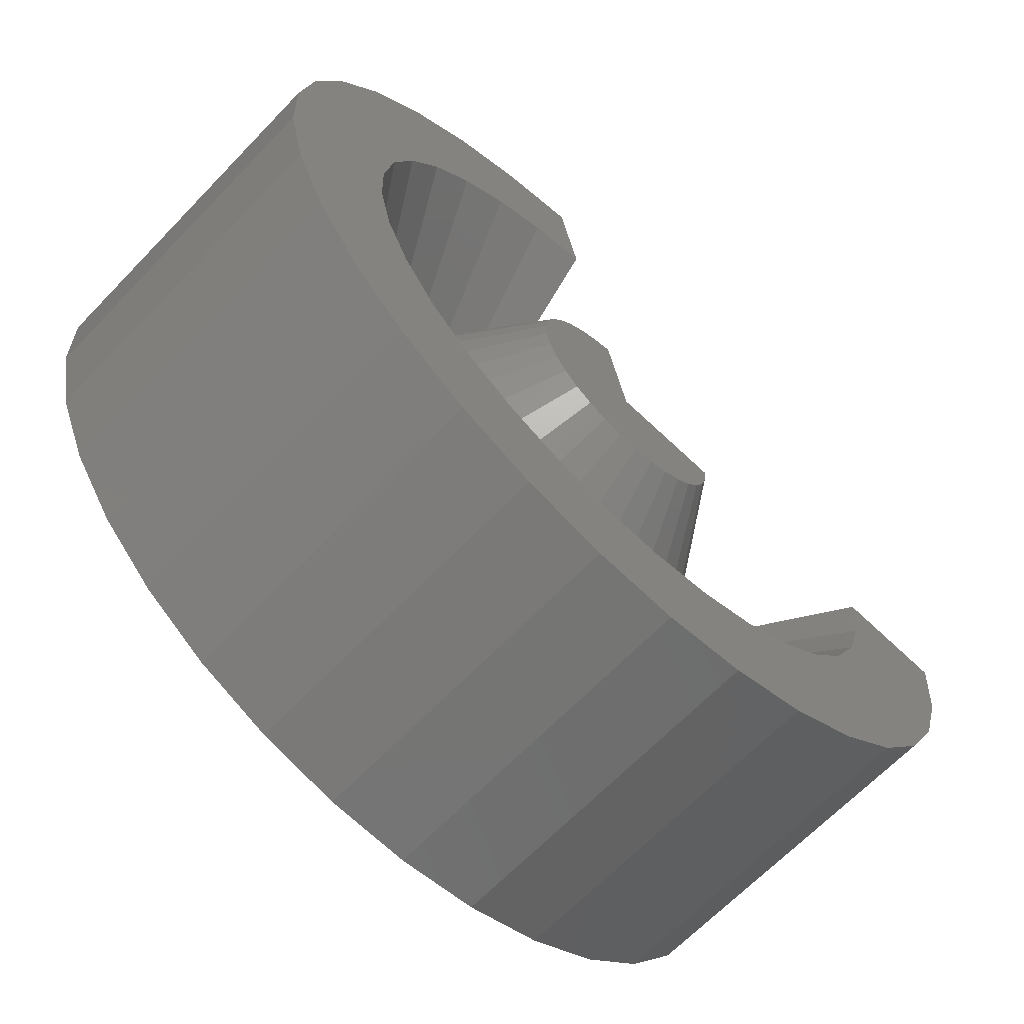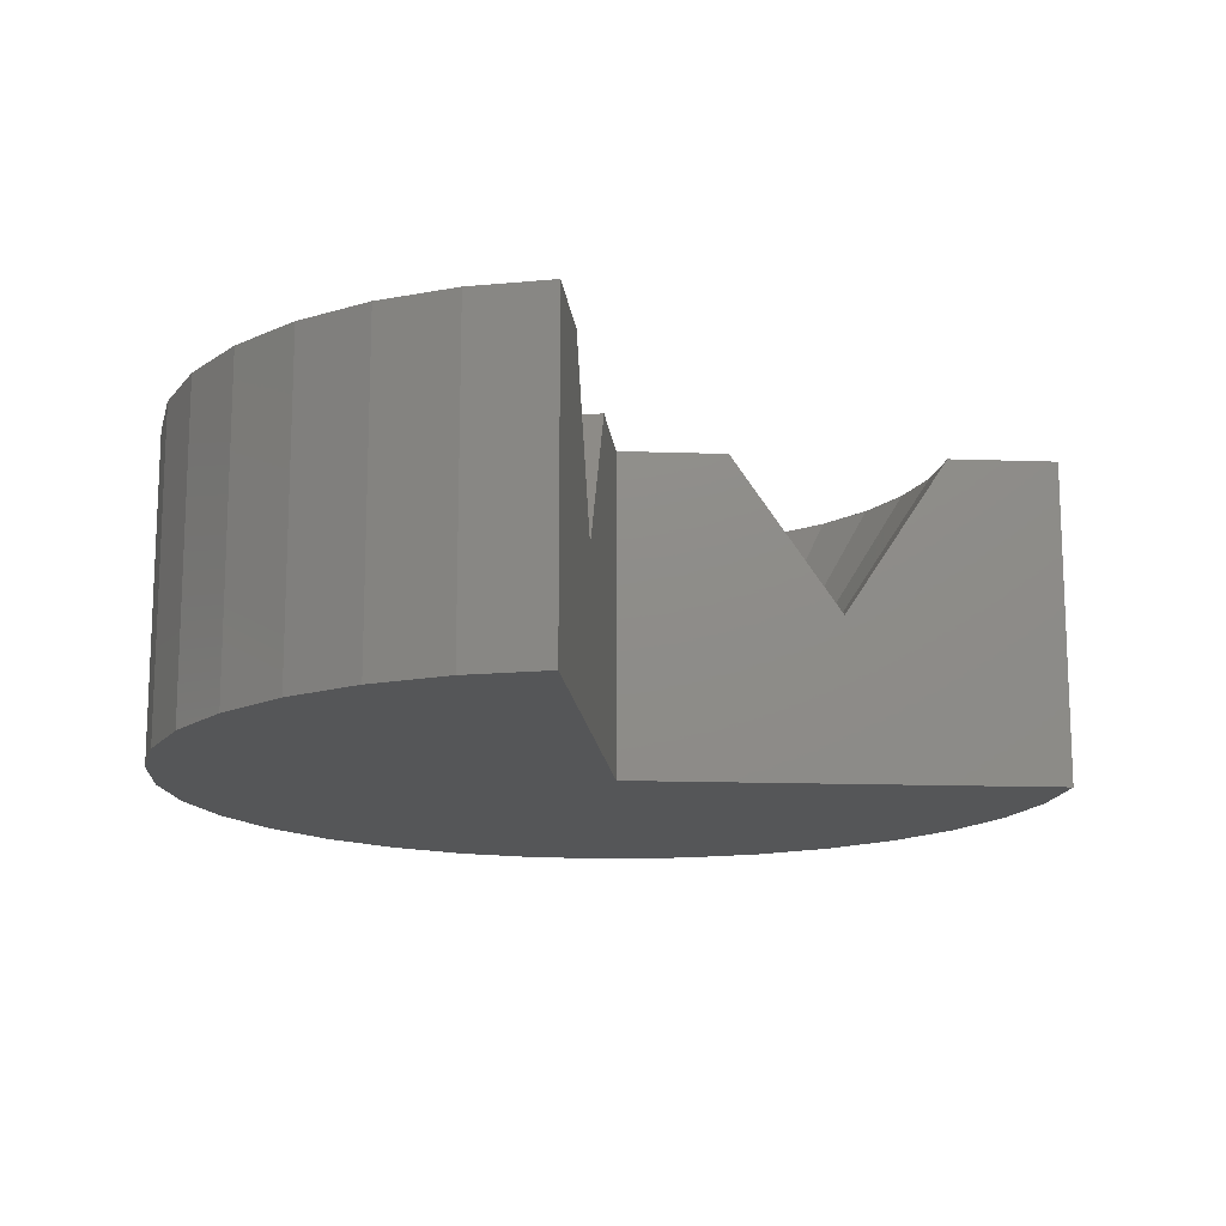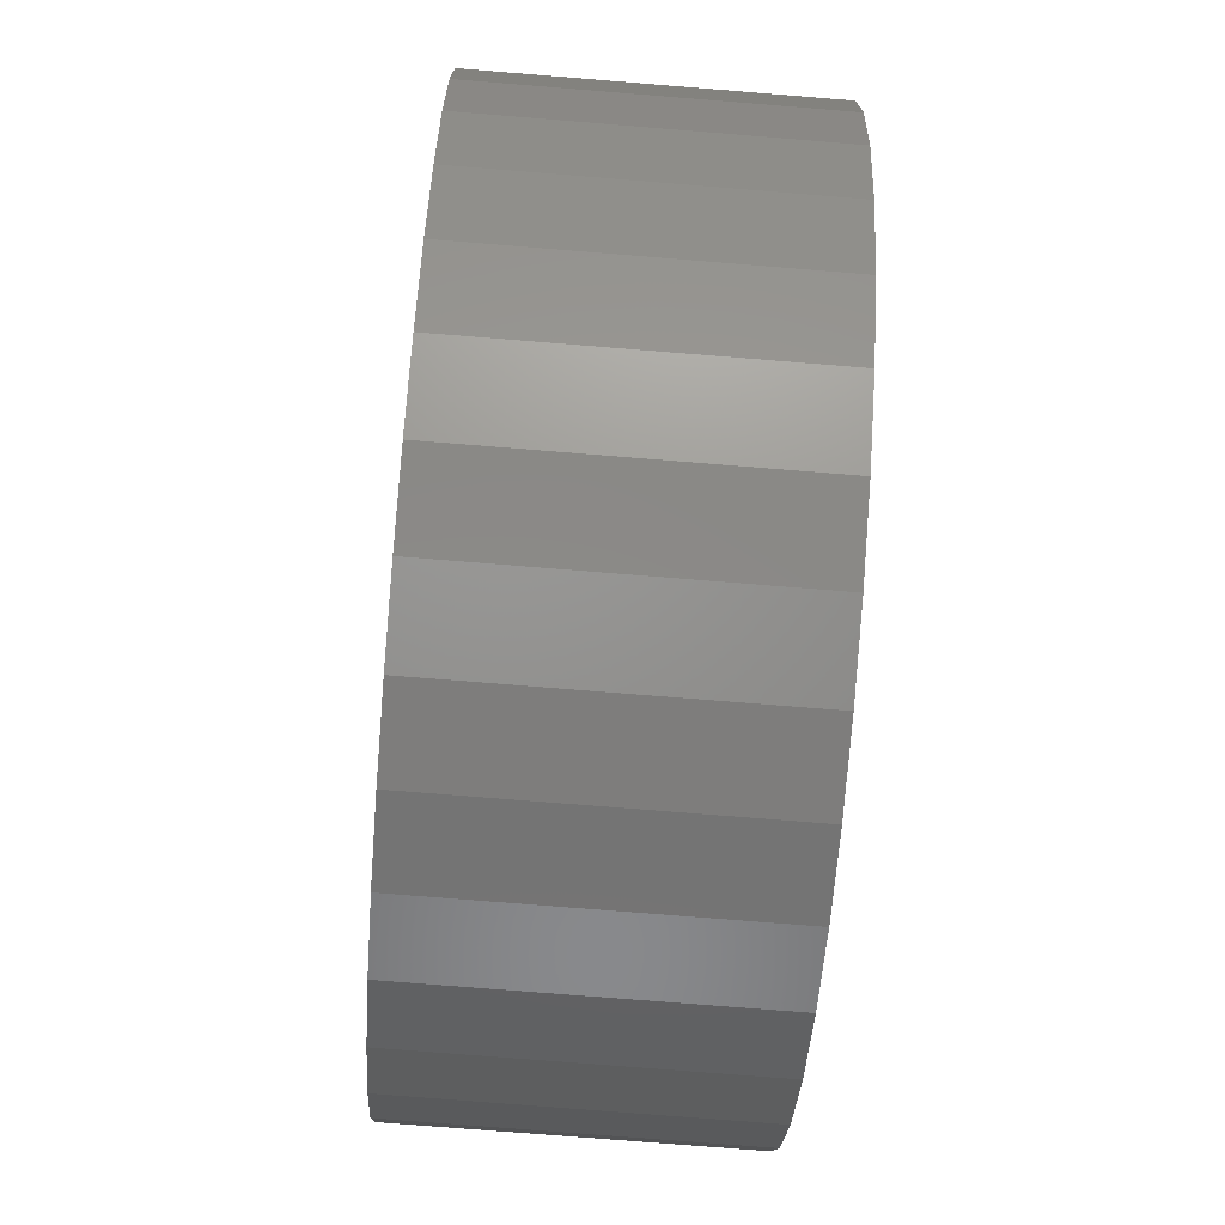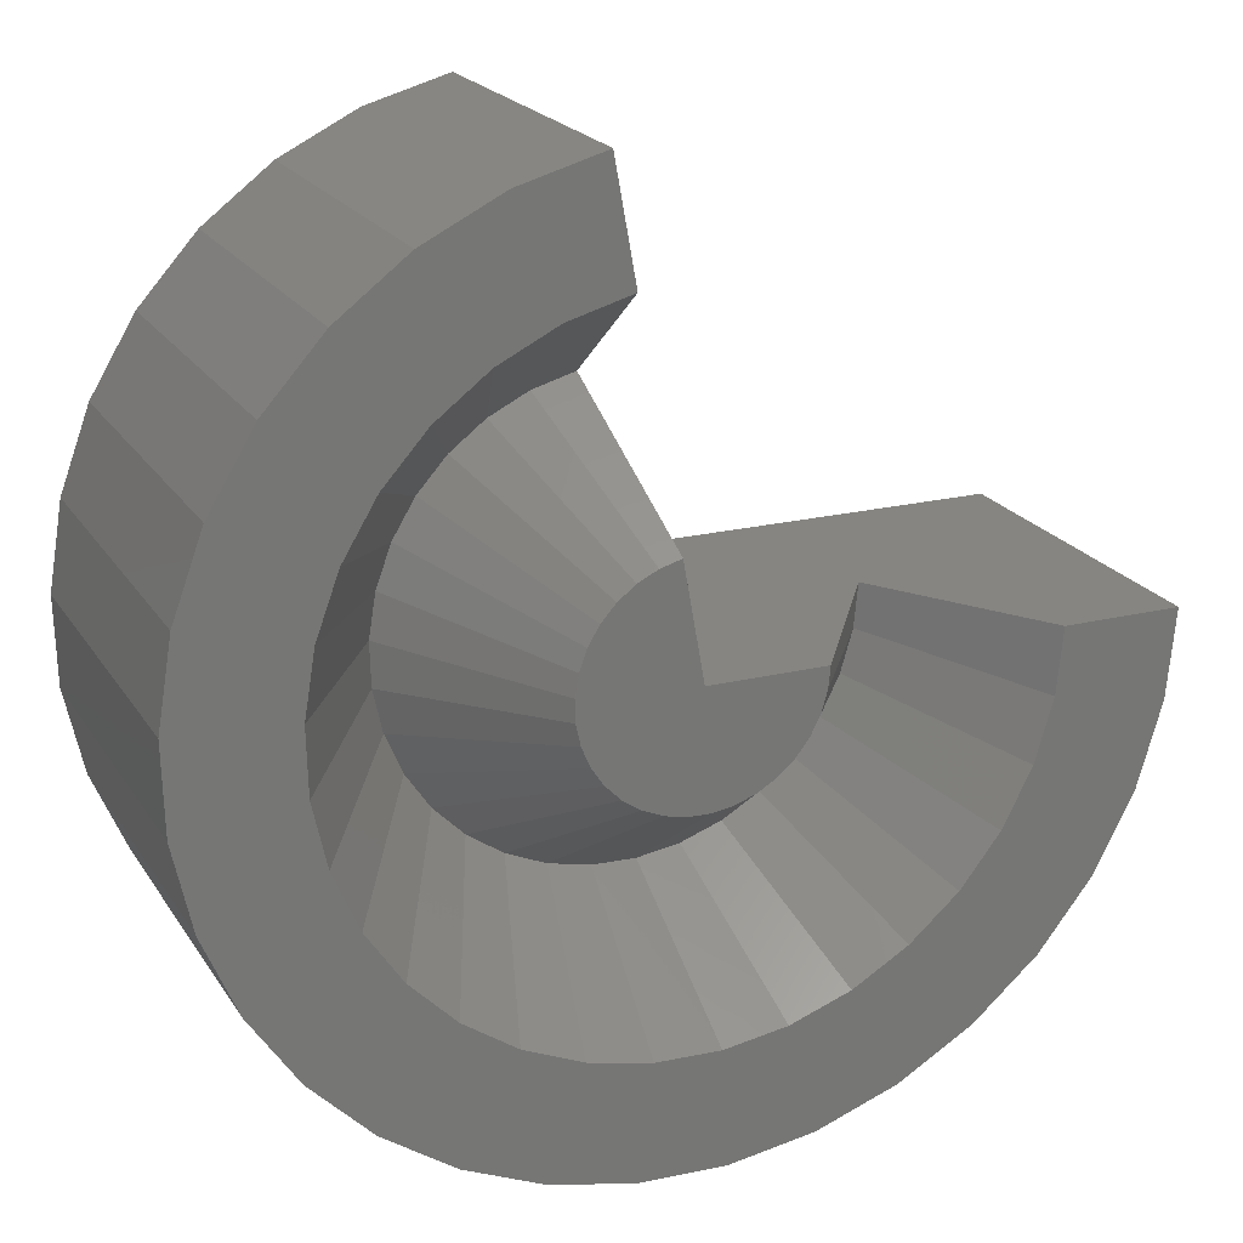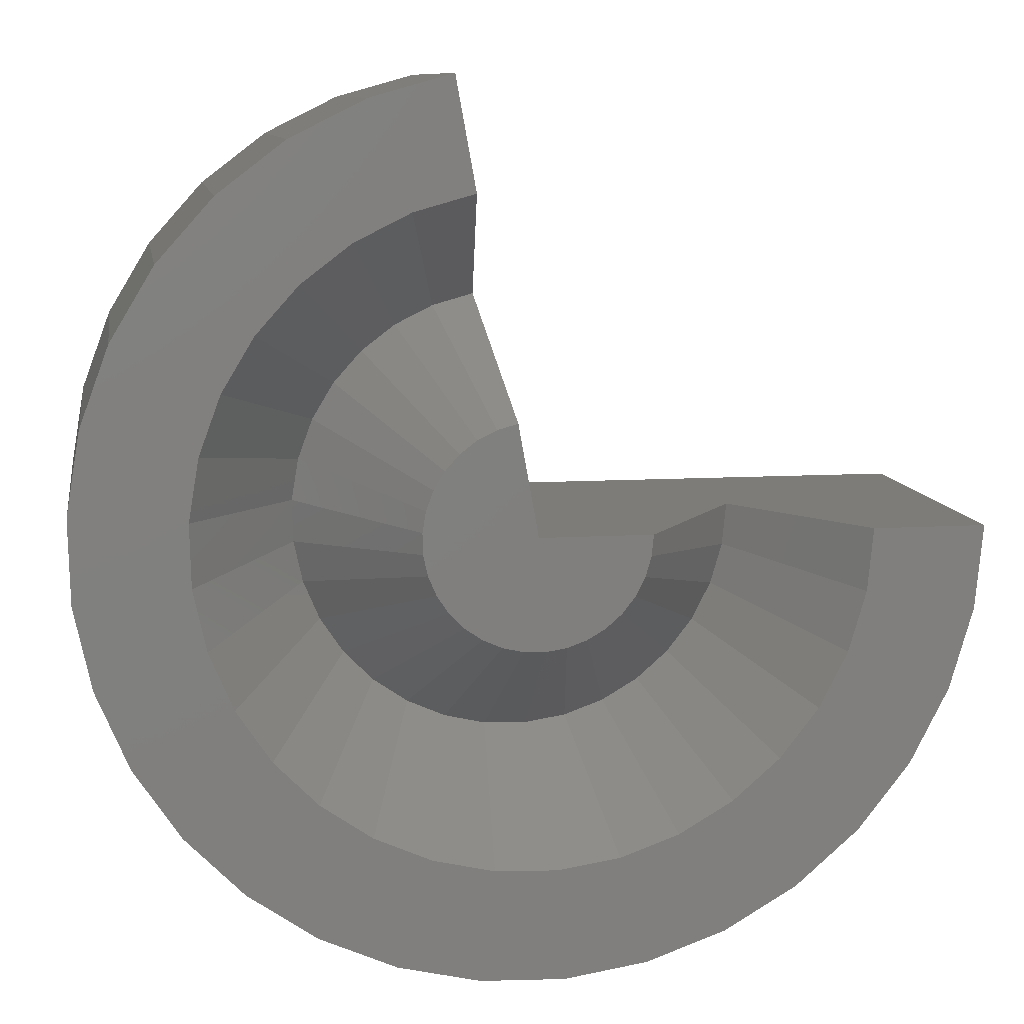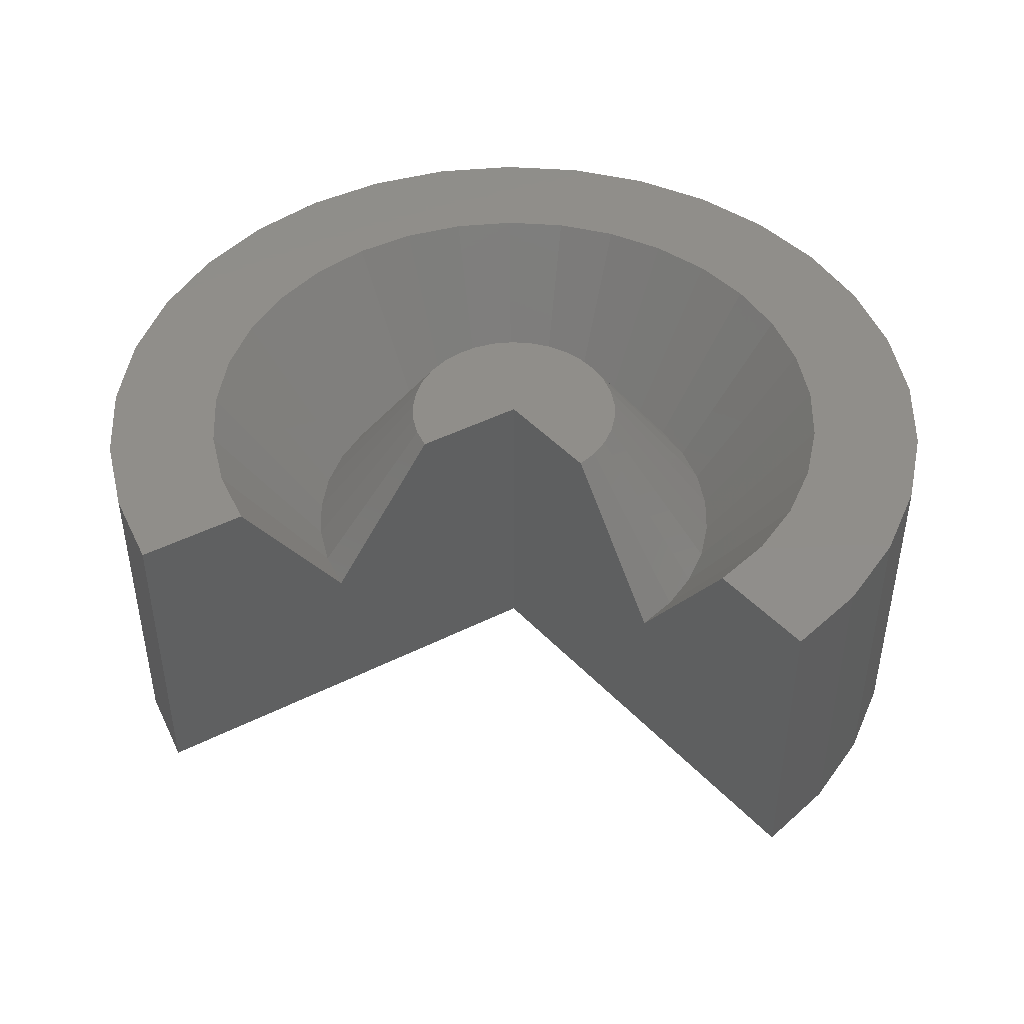
<metadata>
{"format":"stl","ext":"stl","renderer":"f3d","projection":"perspective","resolution":1024,"background":"white","views":[{"elev":-65.7,"azim":-43.8,"up":"+Y"},{"elev":-15.1,"azim":96.0,"up":"+Z"},{"elev":-75.1,"azim":-94.6,"up":"+Y"},{"elev":20.9,"azim":-23.7,"up":"+Y"},{"elev":9.8,"azim":-9.1,"up":"+Y"},{"elev":45.8,"azim":150.1,"up":"+Z"}]}
</metadata>
<code>
# stl→obj: 152 verts, 300 faces
v -0.9638 1.184 0.3211
v -0.9098 0.8849 0.3211
v -0.9638 1.184 -0.5781
v -0.858 0.5982 -0.1222
v -0.858 0.5982 -0.5781
v -0.804 0.2991 0.3211
v -0.75 9.983e-17 0.3211
v -0.75 0 -0.5781
v -0.1421 6.749e-17 -0.5781
v -0.1421 1.181e-16 -0.1222
v 0.4531 1.336e-16 -0.5781
v 0.1492 1.997e-16 0.3211
v 0.4531 2.334e-16 0.3211
v -0.4461 1.336e-16 0.3211
v -0.7892 -0.3014 0.3211
v -0.7319 -0.3034 0.3211
v -0.6753 -0.2946 0.3211
v -1.052 -0.03611 0.3211
v -1.04 -0.09214 0.3211
v -0.4675 -0.1121 0.3211
v -0.4515 -0.05708 0.3211
v -1.053 0.0212 0.3211
v -0.8592 0.2836 0.3211
v -0.9105 0.2581 0.3211
v -0.9561 0.2234 0.3211
v -0.9944 0.1807 0.3211
v -1.024 0.1316 0.3211
v -1.044 0.07776 0.3211
v -0.8451 -0.2887 0.3211
v -0.6213 -0.2753 0.3211
v -0.8976 -0.2657 0.3211
v -0.5718 -0.2463 0.3211
v -0.9449 -0.2332 0.3211
v -0.5288 -0.2084 0.3211
v -0.9852 -0.1925 0.3211
v -0.4936 -0.1632 0.3211
v -1.017 -0.1449 0.3211
v -0.9684 0.5673 -0.1222
v -1.071 0.5162 -0.1222
v -1.162 0.4467 -0.1222
v -1.239 0.3613 -0.1222
v -1.298 0.2631 -0.1222
v -1.338 0.1555 -0.1222
v -1.356 0.0424 -0.1222
v -1.354 -0.07223 -0.1222
v -1.329 -0.1843 -0.1222
v -1.284 -0.2898 -0.1222
v -1.22 -0.385 -0.1222
v -1.14 -0.4665 -0.1222
v -1.045 -0.5314 -0.1222
v -0.9402 -0.5774 -0.1222
v -0.8284 -0.6028 -0.1222
v -0.7138 -0.6068 -0.1222
v -0.6005 -0.5892 -0.1222
v -0.4925 -0.5507 -0.1222
v -0.3937 -0.4925 -0.1222
v -0.3075 -0.4169 -0.1222
v -0.2371 -0.3264 -0.1222
v -0.185 -0.2242 -0.1222
v -0.1529 -0.1142 -0.1222
v -1.327 -0.69 0.3211
v -1.187 -0.786 0.3211
v -1.561 0.3892 0.3211
v -1.619 0.23 0.3211
v -1.647 0.06272 0.3211
v -1.473 0.5345 0.3211
v -1.36 0.6608 0.3211
v -1.225 0.7635 0.3211
v -1.073 0.8391 0.3211
v -0.09554 -0.6166 0.3211
v -0.223 -0.7285 0.3211
v -0.3692 -0.8145 0.3211
v -0.5289 -0.8716 0.3211
v 0.008607 -0.4827 0.3211
v 0.08576 -0.3317 0.3211
v 0.1332 -0.1689 0.3211
v -1.446 -0.5695 0.3211
v -1.54 -0.4286 0.3211
v -1.607 -0.2726 0.3211
v -1.643 -0.1068 0.3211
v -1.031 -0.854 0.3211
v -0.866 -0.8917 0.3211
v -0.6965 -0.8976 0.3211
v -0.2404 -1.09 0.3211
v -1.126 -1.143 0.3211
v -0.4541 -1.166 0.3211
v -0.9052 -1.193 0.3211
v -0.6784 -1.201 0.3211
v -1.334 -1.052 0.3211
v -0.04482 -0.9748 0.3211
v -1.521 -0.9232 0.3211
v -1.681 -0.7619 0.3211
v -1.808 -0.5735 0.3211
v -1.945 -0.1429 0.3211
v -1.897 -0.3647 0.3211
v -1.835 0.5207 0.3211
v -1.913 0.3078 0.3211
v -1.95 0.08393 0.3211
v -1.718 0.7151 0.3211
v -1.566 0.8841 0.3211
v -1.182 1.123 0.3211
v -1.385 1.022 0.3211
v 0.1257 -0.825 0.3211
v 0.265 -0.6459 0.3211
v 0.4317 -0.2259 0.3211
v 0.3683 -0.4438 0.3211
v -1.182 1.123 -0.5781
v -1.385 1.022 -0.5781
v -1.566 0.8841 -0.5781
v -1.718 0.7151 -0.5781
v -1.835 0.5207 -0.5781
v -1.913 0.3078 -0.5781
v -1.95 0.08393 -0.5781
v -1.945 -0.1429 -0.5781
v -1.897 -0.3647 -0.5781
v -1.808 -0.5735 -0.5781
v -1.681 -0.7619 -0.5781
v -1.521 -0.9232 -0.5781
v -1.334 -1.052 -0.5781
v -1.126 -1.143 -0.5781
v -0.9052 -1.193 -0.5781
v -0.6784 -1.201 -0.5781
v -0.4541 -1.166 -0.5781
v -0.2404 -1.09 -0.5781
v -0.04482 -0.9748 -0.5781
v 0.1257 -0.825 -0.5781
v 0.265 -0.6459 -0.5781
v 0.3683 -0.4438 -0.5781
v 0.4317 -0.2259 -0.5781
v -0.9684 0.5673 -0.5781
v -1.045 -0.5314 -0.5781
v -1.14 -0.4665 -0.5781
v -1.356 0.0424 -0.5781
v -1.354 -0.07223 -0.5781
v -1.162 0.4467 -0.5781
v -1.239 0.3613 -0.5781
v -1.298 0.2631 -0.5781
v -1.338 0.1555 -0.5781
v -0.1529 -0.1142 -0.5781
v -1.329 -0.1843 -0.5781
v -1.284 -0.2898 -0.5781
v -1.22 -0.385 -0.5781
v -1.071 0.5162 -0.5781
v -0.185 -0.2242 -0.5781
v -0.2371 -0.3264 -0.5781
v -0.3075 -0.4169 -0.5781
v -0.3937 -0.4925 -0.5781
v -0.6005 -0.5892 -0.5781
v -0.4925 -0.5507 -0.5781
v -0.8284 -0.6028 -0.5781
v -0.7138 -0.6068 -0.5781
v -0.9402 -0.5774 -0.5781
f 1 2 3
f 3 2 4
f 3 4 5
f 6 7 4
f 4 7 8
f 4 8 5
f 9 10 11
f 11 10 12
f 11 12 13
f 9 8 10
f 10 8 7
f 10 7 14
f 15 16 17
f 18 19 20
f 18 20 21
f 18 21 14
f 18 14 7
f 18 7 22
f 7 6 23
f 7 23 24
f 7 24 25
f 7 25 26
f 7 26 27
f 7 27 28
f 7 28 22
f 15 17 29
f 29 17 30
f 29 30 31
f 31 30 32
f 31 32 33
f 33 32 34
f 33 34 35
f 35 34 36
f 35 36 37
f 37 36 20
f 37 20 19
f 6 4 23
f 23 4 38
f 23 38 24
f 24 38 39
f 24 39 25
f 25 39 40
f 25 40 26
f 26 40 41
f 26 41 27
f 27 41 42
f 27 42 28
f 28 42 43
f 28 43 22
f 22 43 44
f 22 44 18
f 18 44 45
f 18 45 19
f 19 45 46
f 19 46 37
f 37 46 47
f 37 47 35
f 35 47 48
f 35 48 33
f 33 48 49
f 33 49 31
f 31 49 50
f 31 50 29
f 29 50 51
f 29 51 15
f 15 51 52
f 15 52 16
f 16 52 53
f 16 53 17
f 17 53 54
f 17 54 30
f 30 54 55
f 30 55 32
f 32 55 56
f 32 56 34
f 34 56 57
f 34 57 36
f 36 57 58
f 36 58 20
f 20 58 59
f 20 59 21
f 21 59 60
f 21 60 14
f 14 60 10
f 49 48 61
f 61 62 49
f 41 63 42
f 42 63 64
f 42 64 43
f 43 64 65
f 43 65 44
f 63 41 66
f 66 41 40
f 66 40 67
f 67 40 39
f 67 39 68
f 68 39 38
f 68 38 69
f 69 38 4
f 69 4 2
f 70 56 71
f 71 56 55
f 71 55 72
f 72 55 54
f 72 54 73
f 56 70 57
f 57 70 74
f 57 74 58
f 58 74 75
f 58 75 59
f 59 75 76
f 59 76 60
f 60 76 12
f 60 12 10
f 61 48 77
f 77 48 47
f 77 47 78
f 78 47 46
f 78 46 79
f 79 46 45
f 79 45 80
f 80 45 44
f 80 44 65
f 49 62 50
f 50 62 81
f 50 81 51
f 51 81 82
f 51 82 52
f 52 82 83
f 52 83 53
f 53 83 73
f 53 73 54
f 84 85 86
f 86 85 87
f 86 87 88
f 85 84 89
f 89 84 90
f 89 90 91
f 91 90 83
f 91 83 82
f 62 92 81
f 81 92 91
f 81 91 82
f 77 93 61
f 61 93 92
f 61 92 62
f 80 94 79
f 79 94 95
f 79 95 78
f 78 95 93
f 78 93 77
f 66 96 63
f 63 96 97
f 63 97 64
f 64 97 98
f 64 98 65
f 65 98 94
f 65 94 80
f 68 99 67
f 67 99 96
f 67 96 66
f 2 100 69
f 69 100 99
f 69 99 68
f 101 102 1
f 1 102 100
f 1 100 2
f 72 73 103
f 103 73 83
f 103 83 90
f 70 71 104
f 104 71 72
f 104 72 103
f 76 75 105
f 105 75 74
f 105 74 106
f 106 74 70
f 106 70 104
f 76 105 12
f 12 105 13
f 1 3 101
f 101 3 107
f 101 107 102
f 102 107 108
f 102 108 100
f 100 108 109
f 100 109 99
f 99 109 110
f 99 110 96
f 96 110 111
f 96 111 97
f 97 111 112
f 97 112 98
f 98 112 113
f 98 113 94
f 94 113 114
f 94 114 95
f 95 114 115
f 95 115 93
f 93 115 116
f 93 116 92
f 92 116 117
f 92 117 91
f 91 117 118
f 91 118 89
f 89 118 119
f 89 119 85
f 85 119 120
f 85 120 87
f 87 120 121
f 87 121 88
f 88 121 122
f 88 122 86
f 86 122 123
f 86 123 84
f 84 123 124
f 84 124 90
f 90 124 125
f 90 125 103
f 103 125 126
f 103 126 104
f 104 126 127
f 104 127 106
f 106 127 128
f 106 128 105
f 105 128 129
f 105 129 13
f 13 129 11
f 5 130 3
f 131 120 132
f 118 133 134
f 108 107 135
f 108 135 136
f 108 136 137
f 108 137 138
f 108 138 133
f 108 133 118
f 108 118 109
f 9 11 129
f 9 129 128
f 9 128 127
f 9 127 126
f 9 126 125
f 9 125 139
f 119 118 134
f 119 134 140
f 119 140 141
f 119 141 142
f 119 142 132
f 119 132 120
f 3 130 107
f 107 130 143
f 107 143 135
f 109 118 110
f 110 118 117
f 110 117 111
f 111 117 116
f 111 116 112
f 112 116 115
f 112 115 113
f 113 115 114
f 139 125 144
f 144 125 124
f 144 124 145
f 145 124 146
f 146 124 123
f 146 123 147
f 122 148 123
f 123 148 149
f 123 149 147
f 121 150 122
f 122 150 151
f 122 151 148
f 120 131 121
f 121 131 152
f 121 152 150
f 8 9 139
f 8 139 144
f 8 144 145
f 8 145 146
f 8 146 147
f 8 147 149
f 8 149 148
f 8 148 151
f 8 151 150
f 8 150 5
f 5 150 130
f 130 150 152
f 130 152 143
f 143 152 131
f 143 131 135
f 135 131 132
f 135 132 136
f 136 132 142
f 136 142 137
f 137 142 141
f 137 141 138
f 138 141 140
f 138 140 133
f 133 140 134

</code>
